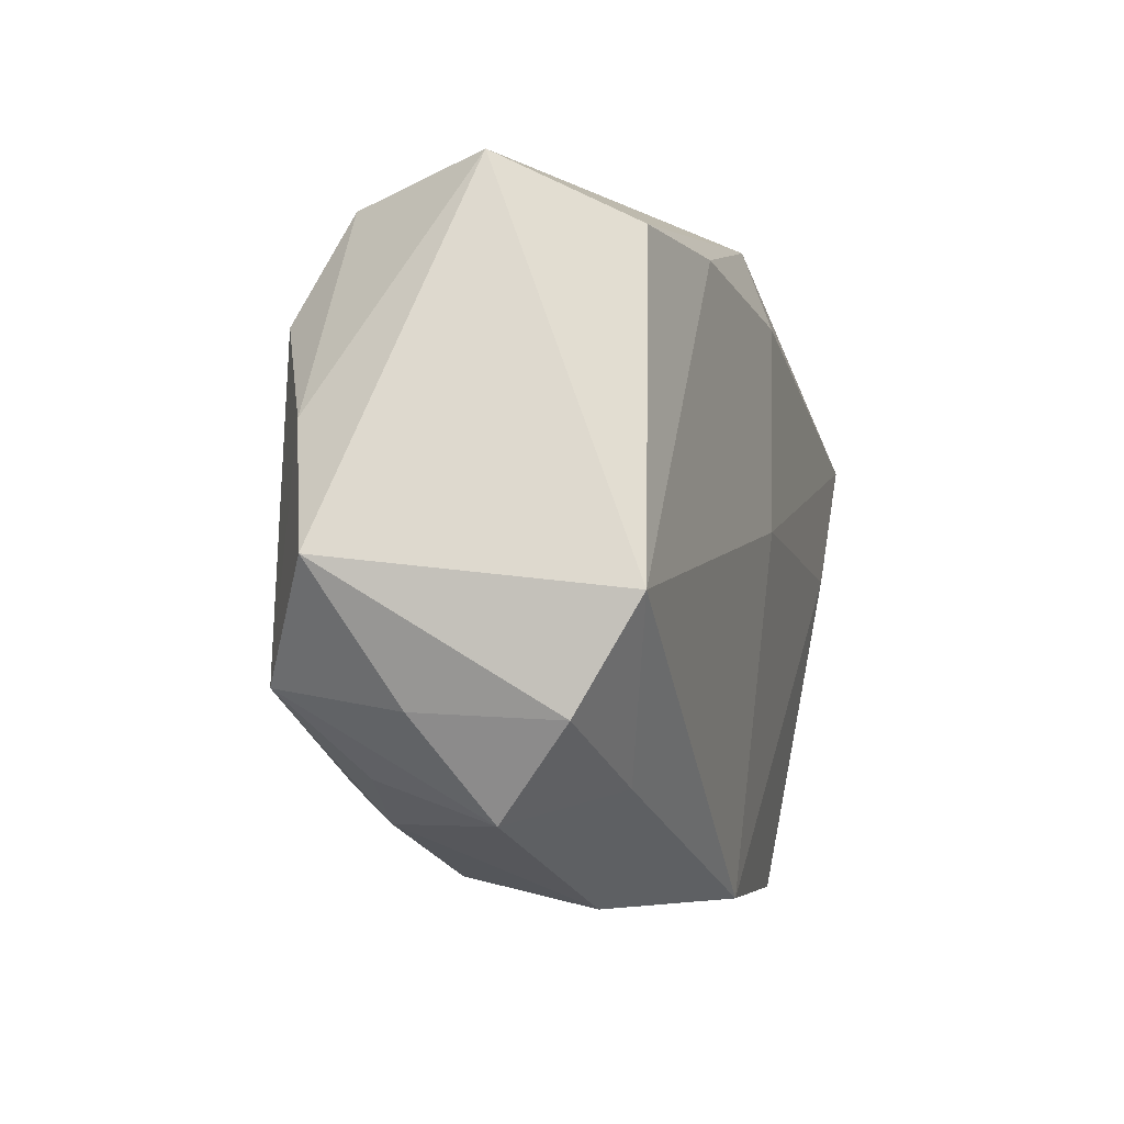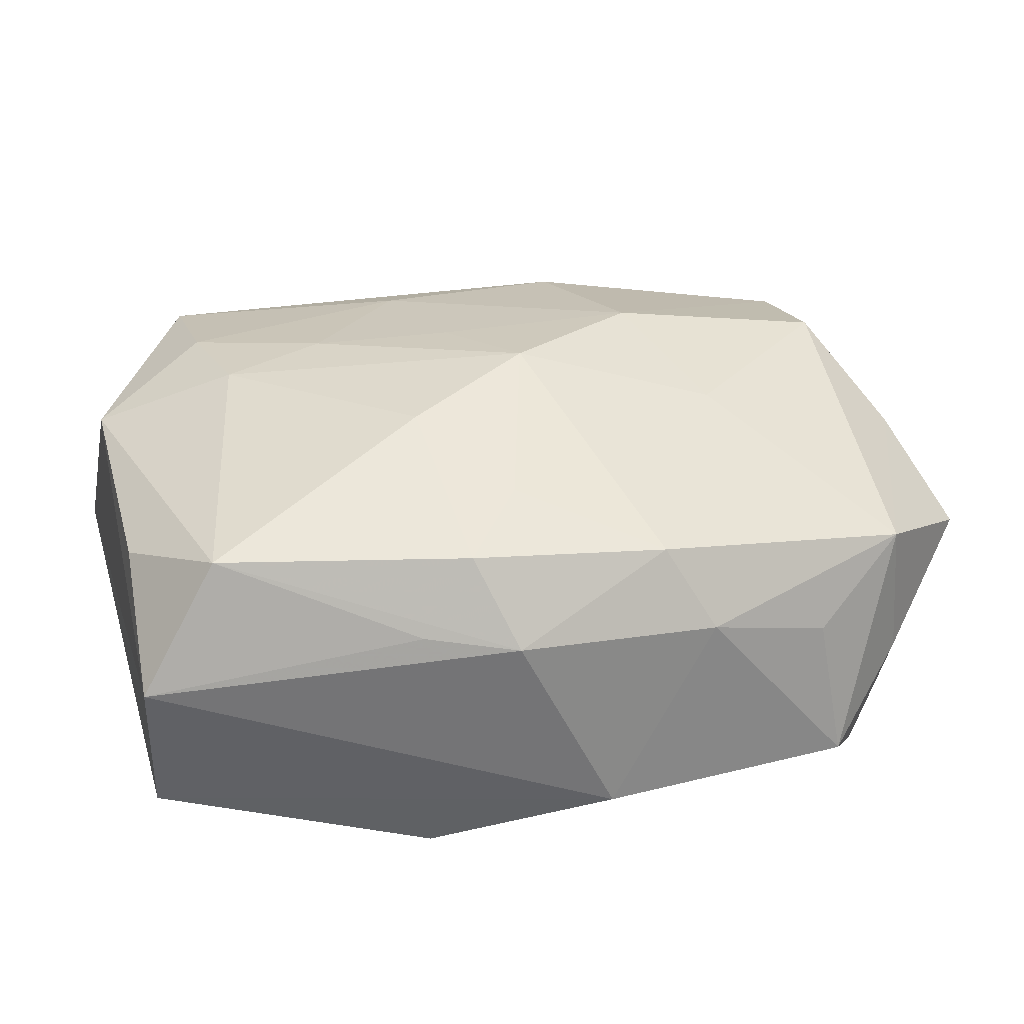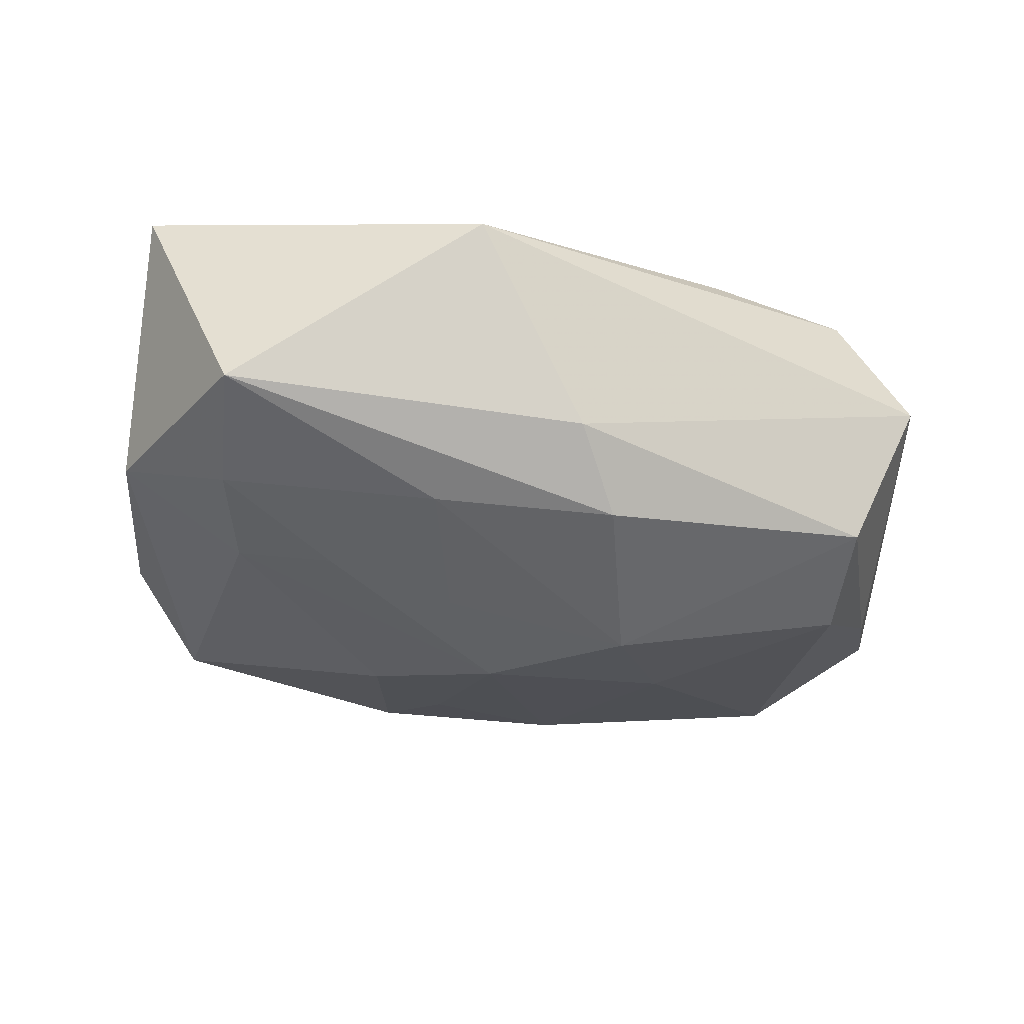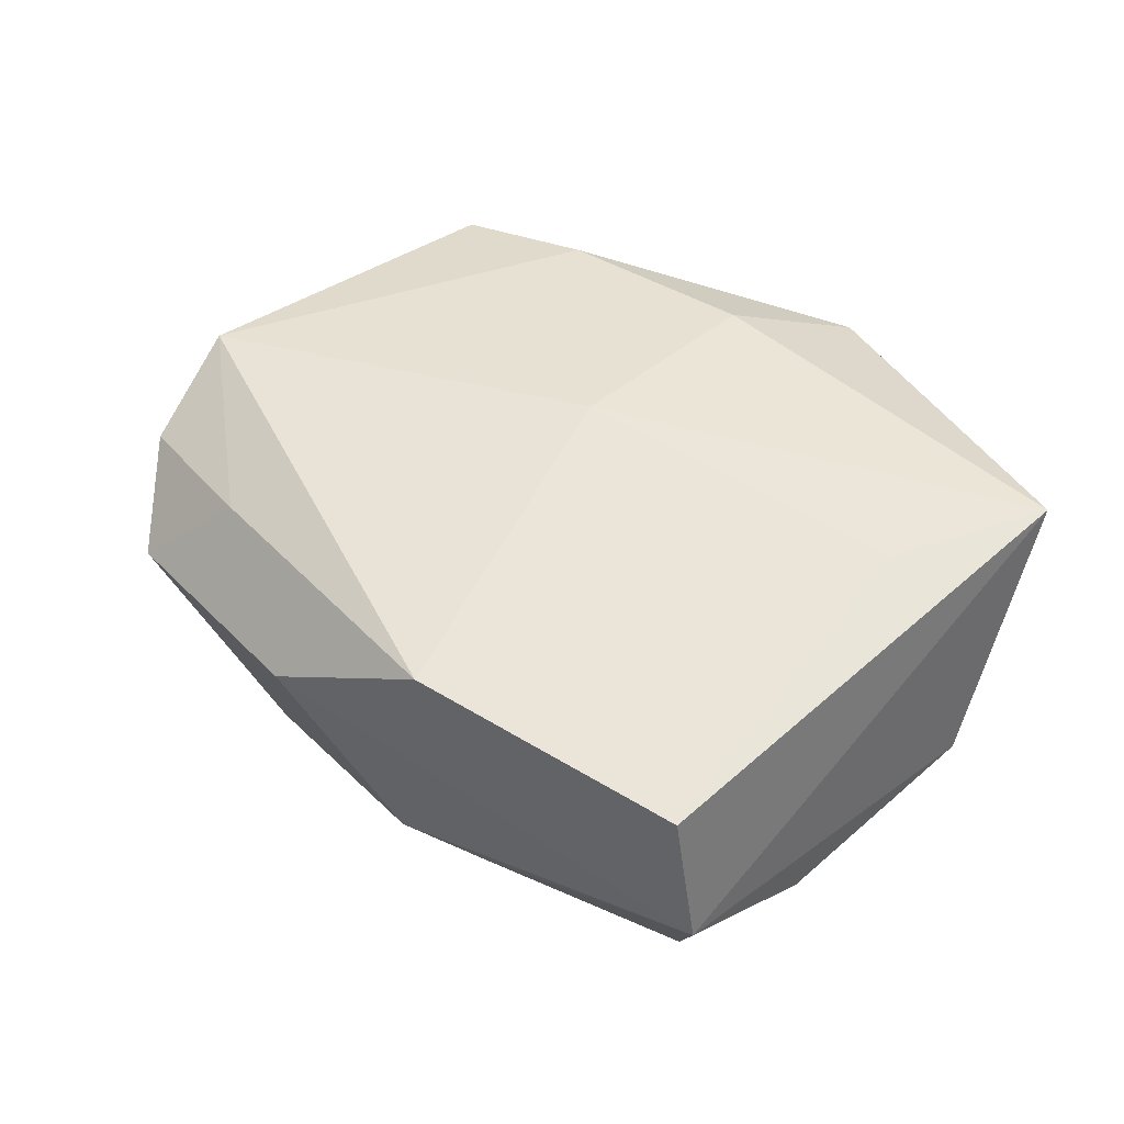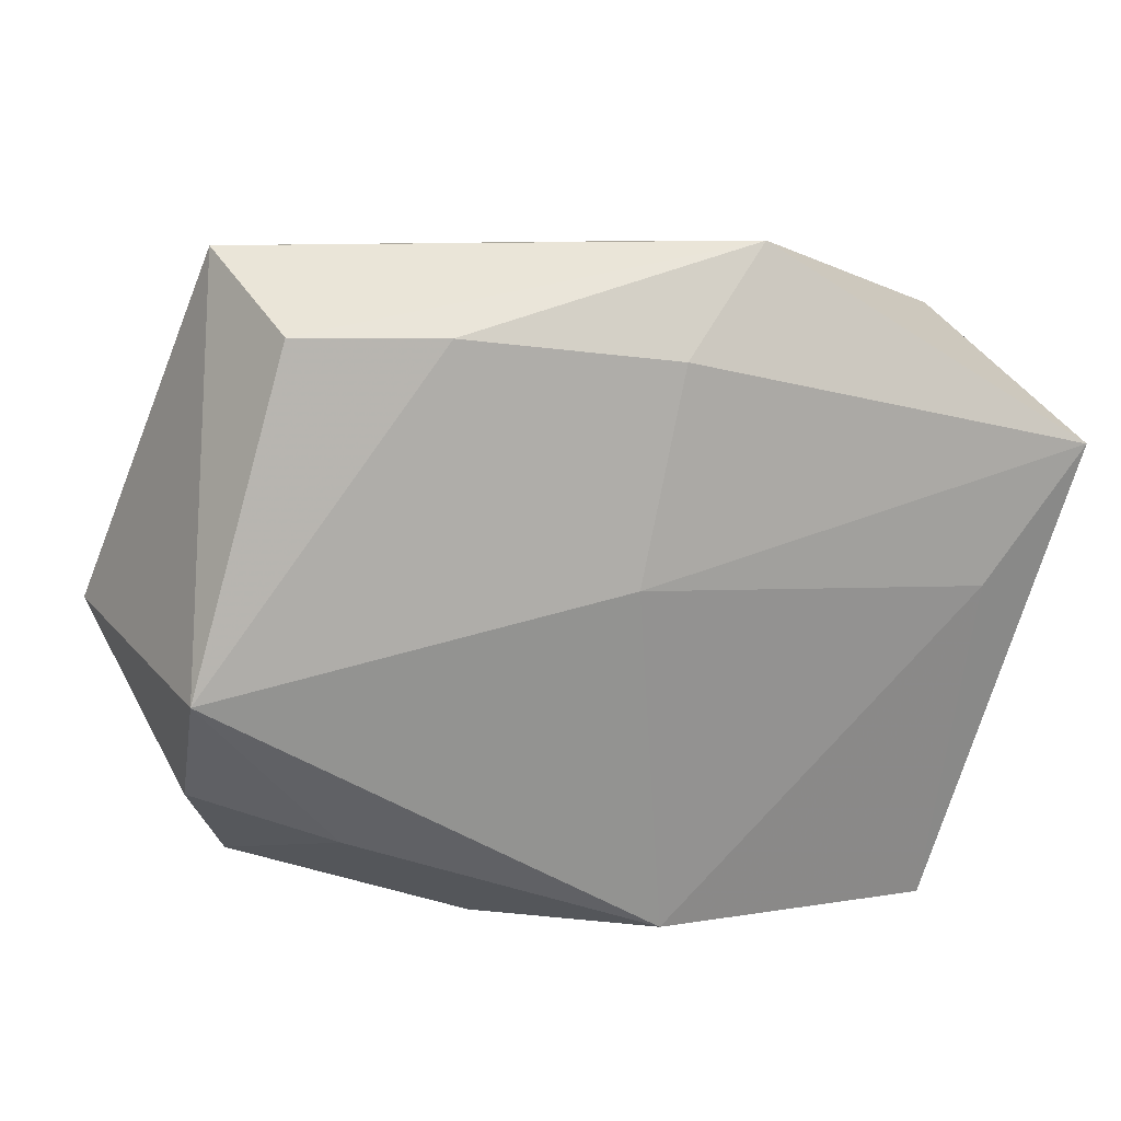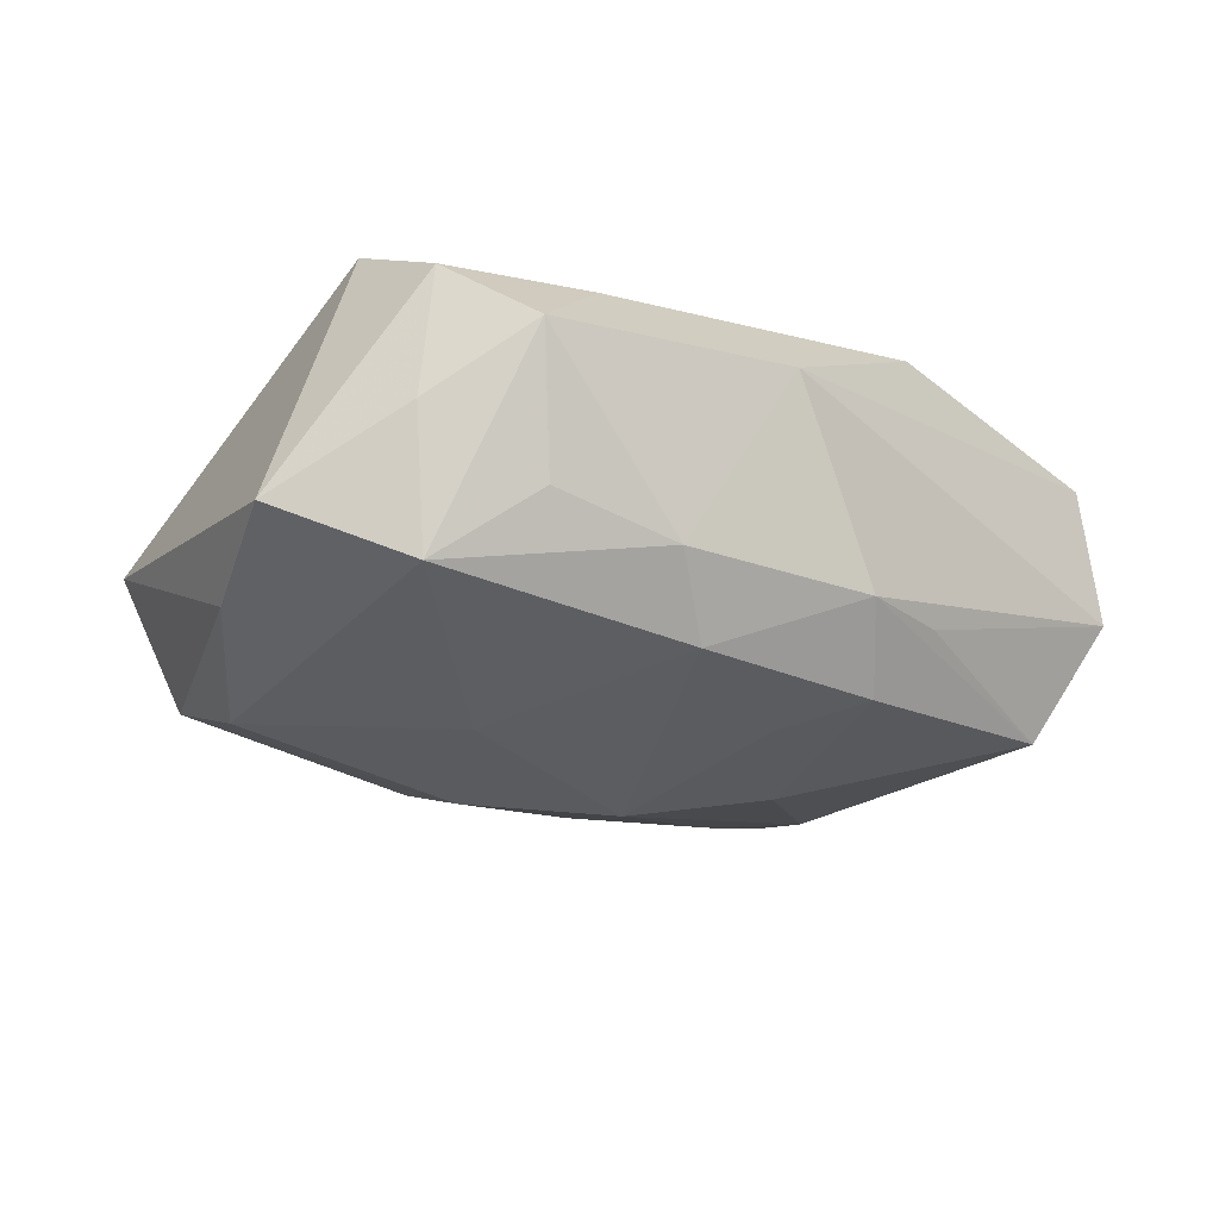
<metadata>
{"format":"obj","ext":"obj","renderer":"f3d","projection":"perspective","resolution":1024,"background":"white","views":[{"elev":-4.9,"azim":-75.2,"up":"+Y"},{"elev":-47.8,"azim":169.6,"up":"+Y"},{"elev":-25.3,"azim":160.4,"up":"+Z"},{"elev":45.6,"azim":32.8,"up":"+Z"},{"elev":15.8,"azim":-15.8,"up":"+Y"},{"elev":-29.9,"azim":-47.0,"up":"+Z"}]}
</metadata>
<code>
v -0.02343 0.02435 -0.01096
v 0.00449 0.01935 0.01501
v 0.03146 -0.01578 -0.005871
v 0.01851 0.006699 -0.01202
v -0.02812 0.02714 0.0002926
v -0.0103 -0.01764 -0.01564
v -0.01265 0.02165 0.01329
v -0.009871 -0.027 0.003904
v 0.01017 -0.007038 -0.01674
v -0.03275 0.007781 -0.01181
v 0.0008068 0.002354 0.01553
v -0.02441 0.02193 0.01114
v 0.002212 0.02554 -0.005046
v 0.03607 0.001996 -0.004054
v -0.02512 0.01563 -0.01545
v 0.007755 0.007368 -0.01469
v -0.03325 -0.01258 -0.003775
v -0.03246 -0.004564 0.01279
v 0.00197 -0.01369 -0.01625
v -0.01539 -0.02054 -0.0107
v 0.03694 0.01134 0.01553
v 0.02899 0.01015 -0.007509
v -0.03263 -0.01319 0.007618
v 0.03122 0.01966 -0.002774
v -0.00732 0.009902 -0.01769
v -0.01447 0.000765 -0.01715
v 0.003913 -0.0268 0.0118
v 0.00783 -0.02477 -0.00947
v 0.02854 -0.027 -0.001446
v -0.03045 -0.01078 -0.01456
v -0.03805 -0.002124 -0.0096
v 0.01234 0.01727 -0.009858
v -0.001816 0.02192 -0.01118
v 0.02665 -0.027 0.01045
v 0.005012 -0.02094 -0.01504
v 0.000263 -0.02513 -0.009924
v -0.02107 -0.01783 0.0091
v 0.01176 0.02747 0.01125
v 0.001886 0.001166 -0.01838
v 0.02568 0.002503 -0.01059
v 0.02884 0.0004605 0.01523
v -0.02902 -0.02033 0.001543
v 0.02467 -0.02173 -0.01169
v -0.02508 -0.01715 -0.008871
f 31 18 5
f 36 29 8
f 38 24 13
f 13 5 38
f 1 5 13
f 1 13 33
f 33 13 24
f 37 42 8
f 23 18 31
f 23 37 18
f 42 37 23
f 1 15 10
f 31 5 10
f 10 5 1
f 25 15 1
f 1 33 25
f 31 10 30
f 30 10 15
f 30 44 42
f 18 11 2
f 2 7 18
f 38 7 2
f 18 7 12
f 12 5 18
f 12 7 38
f 38 5 12
f 8 42 20
f 20 36 8
f 42 44 20
f 6 36 20
f 20 30 6
f 44 30 20
f 35 36 6
f 35 43 36
f 43 40 14
f 29 36 28
f 28 43 29
f 36 43 28
f 29 14 21
f 21 2 11
f 21 14 24
f 38 2 21
f 21 24 38
f 27 11 18
f 18 37 27
f 27 37 8
f 17 23 31
f 42 23 17
f 31 30 17
f 17 30 42
f 32 33 24
f 32 25 33
f 39 6 26
f 6 30 26
f 26 25 39
f 15 25 26
f 26 30 15
f 19 6 39
f 19 35 6
f 43 35 9
f 39 40 9
f 9 40 43
f 9 19 39
f 35 19 9
f 29 43 3
f 3 14 29
f 43 14 3
f 24 14 22
f 22 14 40
f 22 32 24
f 41 21 11
f 11 27 41
f 39 25 16
f 25 32 16
f 34 41 27
f 8 29 34
f 34 27 8
f 29 21 34
f 21 41 34
f 32 22 4
f 4 16 32
f 39 16 4
f 4 40 39
f 4 22 40

</code>
